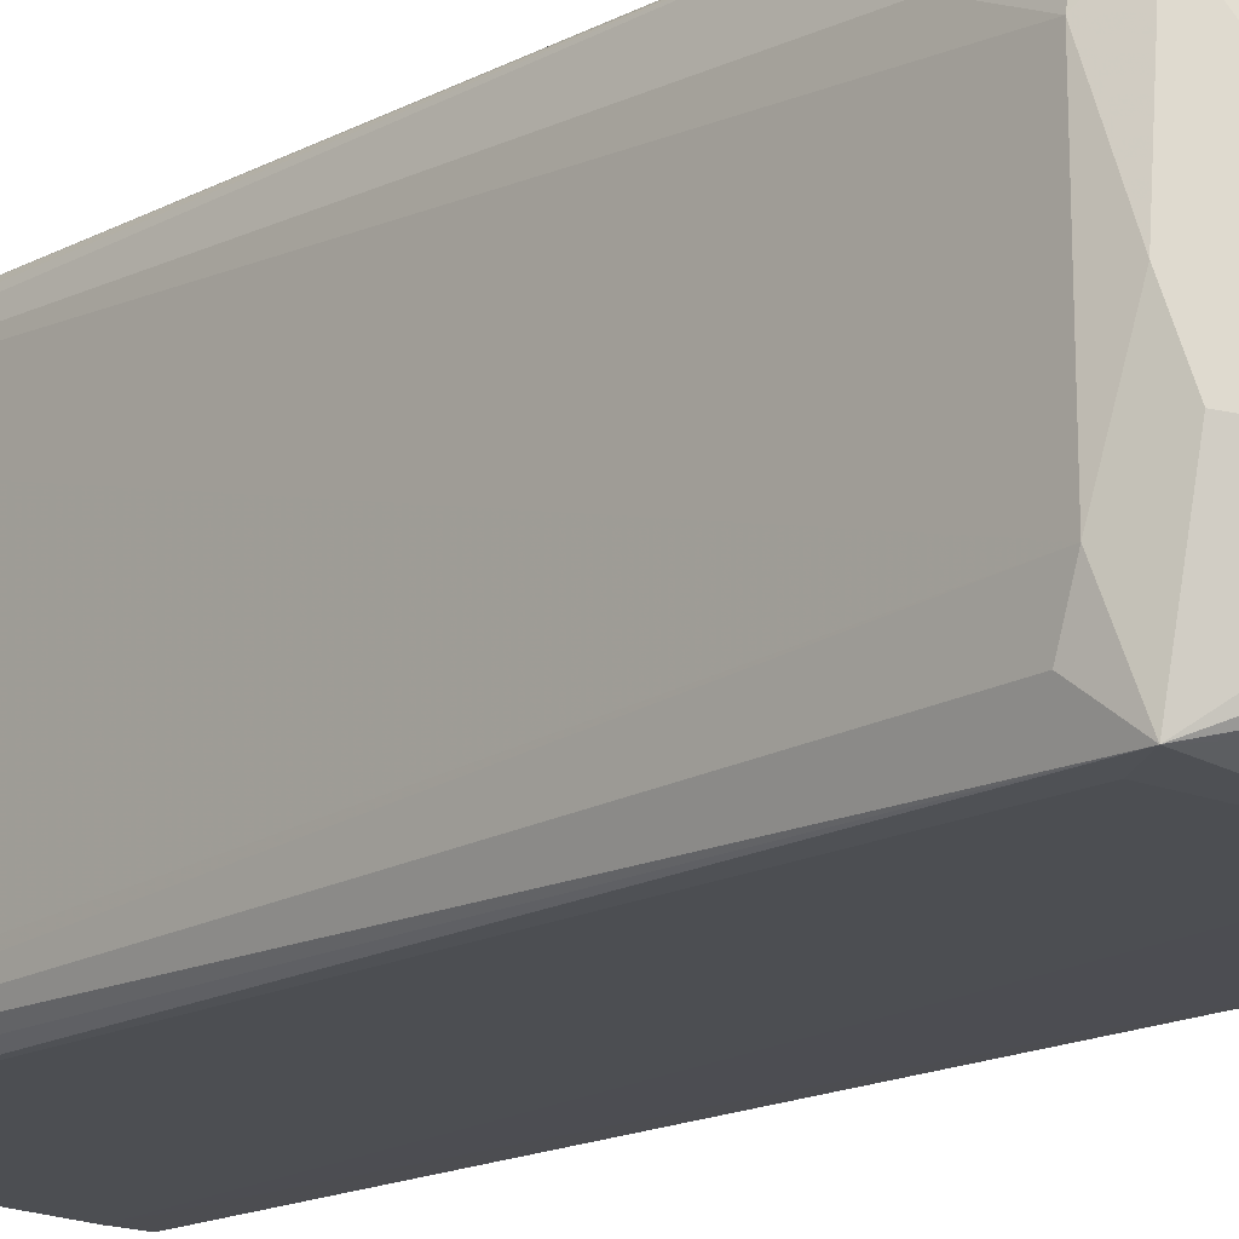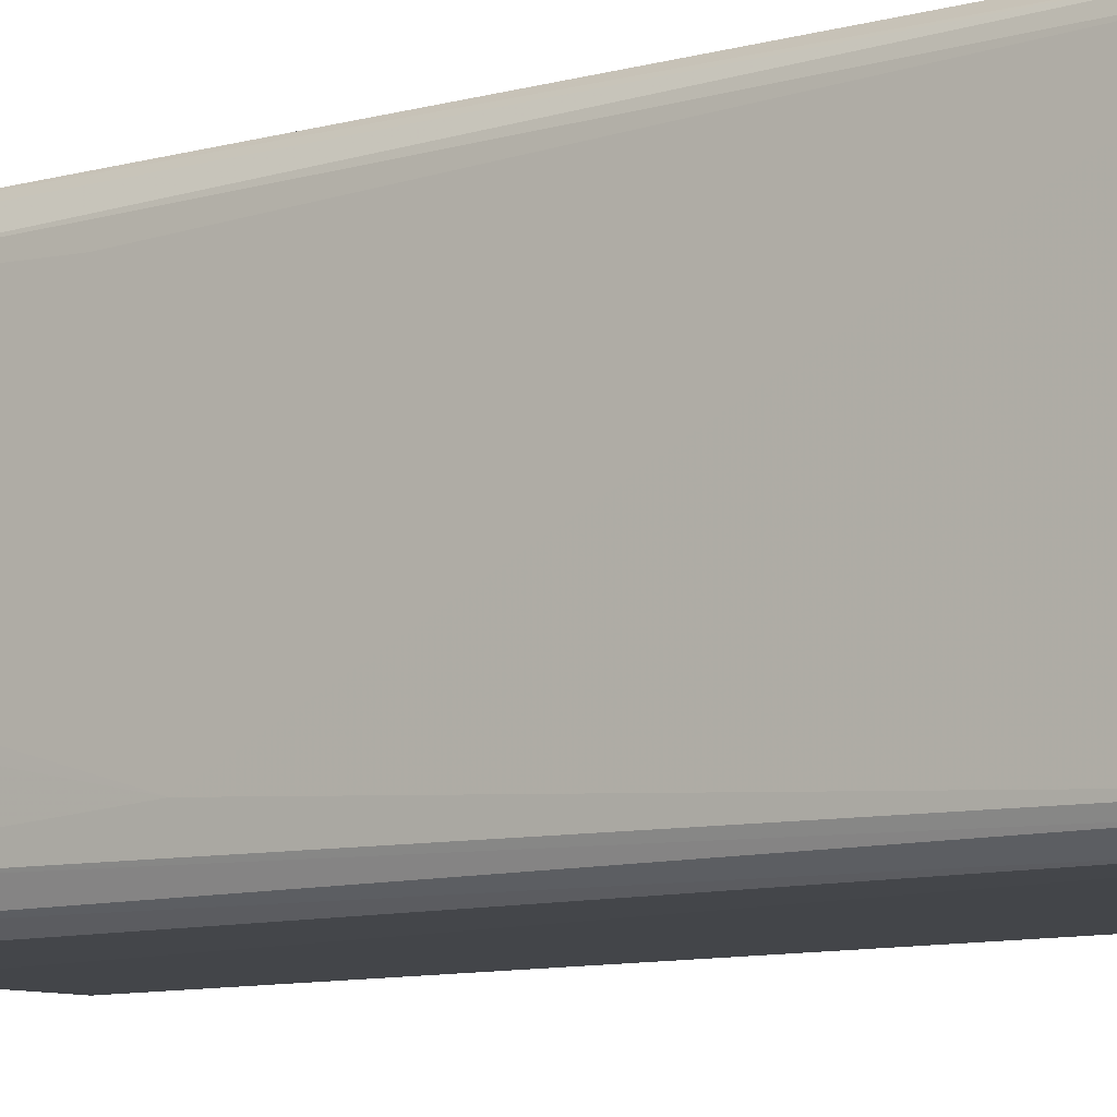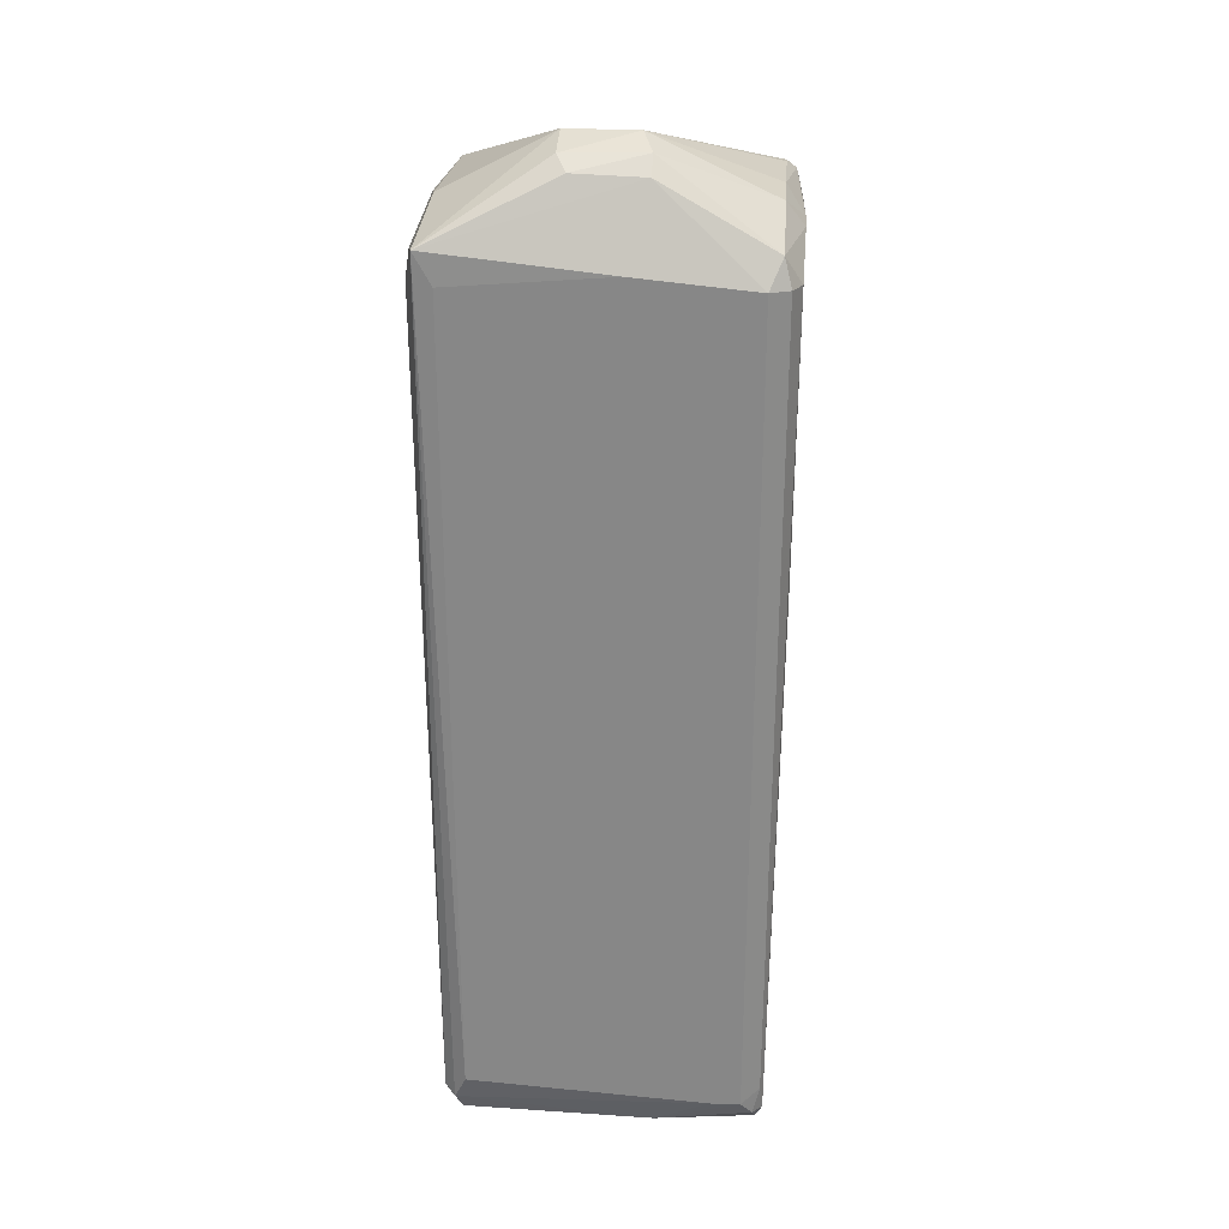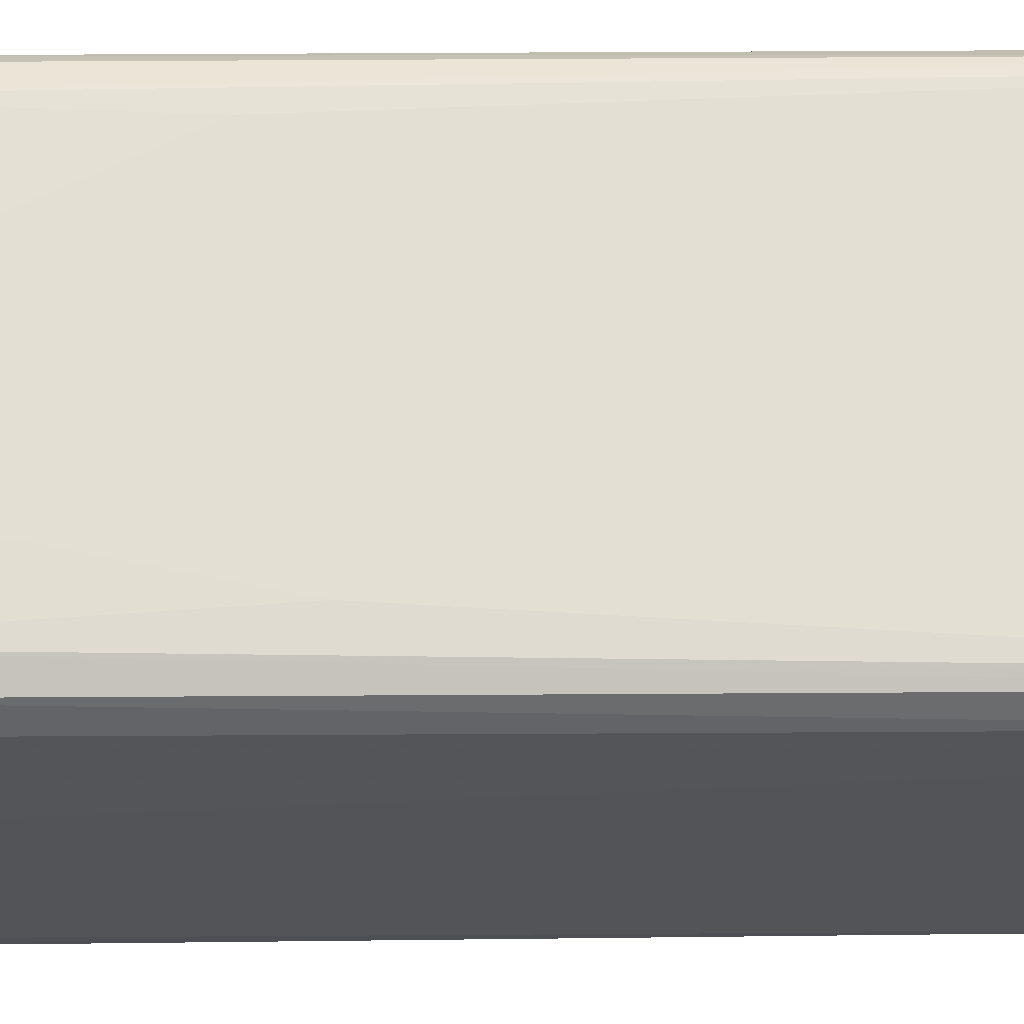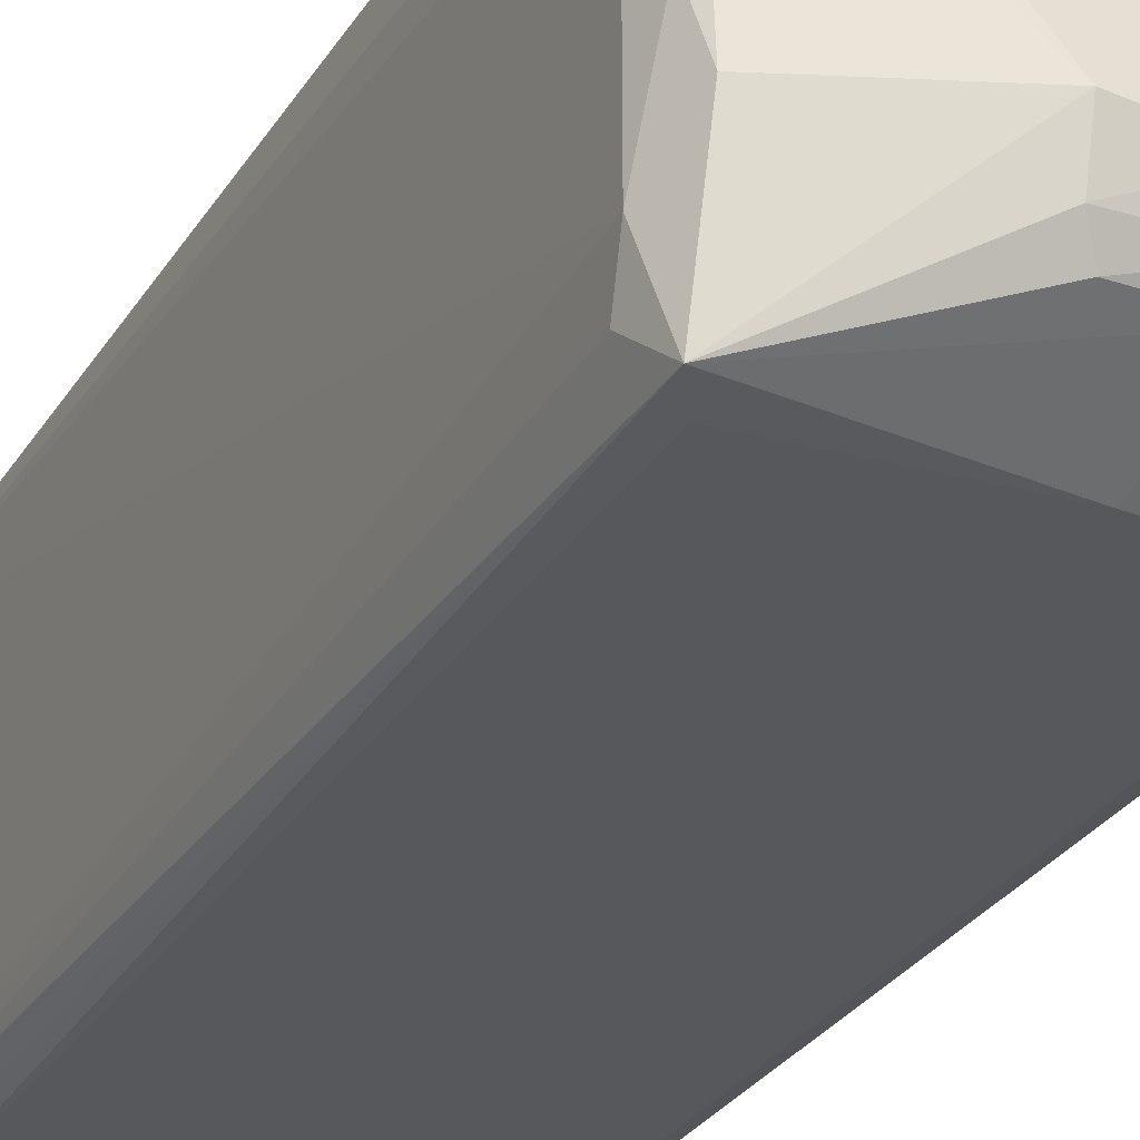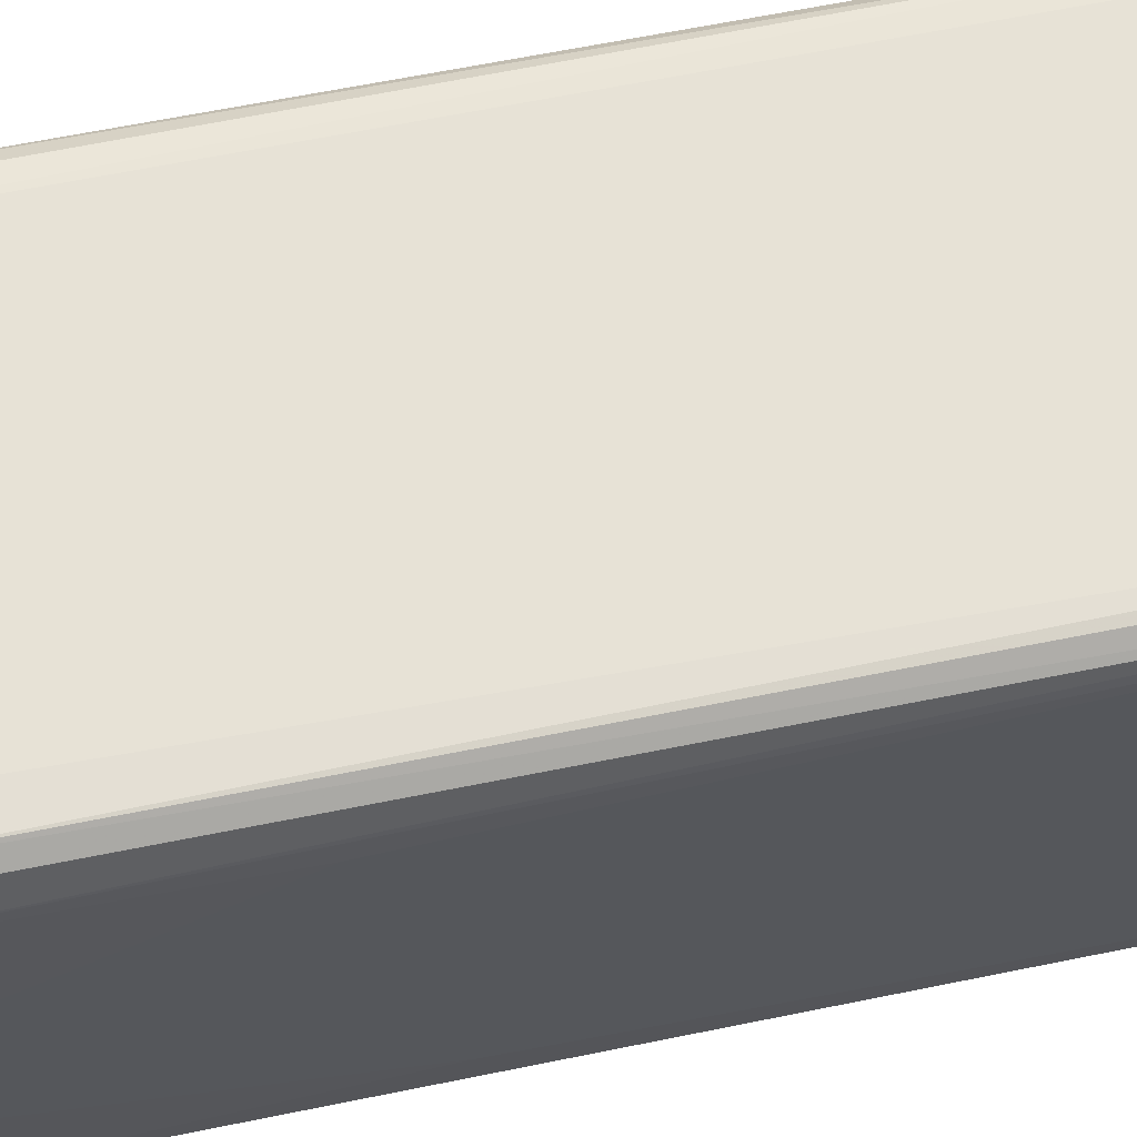
<metadata>
{"format":"obj","ext":"obj","renderer":"f3d","projection":"perspective","resolution":1024,"background":"white","views":[{"elev":-16.6,"azim":-43.0,"up":"+Y"},{"elev":-9.1,"azim":127.1,"up":"+Y"},{"elev":26.9,"azim":4.3,"up":"+Z"},{"elev":-23.6,"azim":90.7,"up":"+Y"},{"elev":-28.6,"azim":-25.7,"up":"+Y"},{"elev":63.3,"azim":78.4,"up":"+Y"}]}
</metadata>
<code>
v -0.03743 0.02474 0.06978
v 0.03781 -0.003784 0.08694
v 0.03778 -0.01049 0.08689
v 0.0339 0.03026 -0.1139
v -0.03367 -0.03502 -0.1096
v -0.0352 -0.03661 0.08858
v 0.03339 -0.03515 -0.11
v -0.03603 0.03203 -0.11
v 0.02677 0.03666 0.0852
v 0.03097 -0.03719 0.08214
v -0.02964 0.03467 0.08814
v 0.006625 -0.0175 0.1068
v 0.03119 0.03657 -0.1101
v 0.03552 0.03417 0.0846
v -0.02919 0.03637 -0.1095
v -0.0361 -0.03074 -0.1102
v 0.03574 0.03213 -0.1103
v 0.02416 -0.03699 -0.1066
v 0.03564 -0.03292 -0.11
v -0.03805 -0.02158 0.08432
v -0.03195 -0.03331 -0.1135
v -0.03309 0.03575 0.08084
v 0.03744 -0.03033 0.08166
v -0.009266 -0.01516 0.1063
v -0.03091 -0.03664 -0.1034
v -0.032 0.03249 -0.1137
v 0.03394 -0.03117 -0.114
v -0.03396 0.02545 0.08982
v 0.03741 0.02943 0.08159
v 0.03385 0.03247 0.08835
v -0.006977 -0.02867 0.1015
v -0.0293 0.03651 0.08484
v 0.004262 -0.03733 0.08471
v 0.03375 -0.03326 0.08809
v 0.03374 -0.01288 0.09258
v -0.03423 -0.01291 0.09284
v -0.03604 0.03204 0.0849
v 0.01121 -0.03354 -0.1143
v -0.03789 0.0184 0.08397
v 0.03536 -0.03489 0.08198
v -0.03335 0.03603 -0.1042
v -0.0375 -0.03005 0.08086
v 0.03712 -0.02569 0.01287
v 0.03076 -0.03694 -0.1064
v 0.03319 0.0363 0.08213
v 0.03539 0.03404 -0.107
v -0.03119 -0.03696 0.08162
v 0.008778 -0.02852 0.1009
v -0.03606 -0.03293 -0.1078
v 0.03378 0.02335 0.09044
v -0.03571 0.03397 0.08187
v 0.03711 0.02699 0.02382
v 0.01111 0.03465 -0.1134
v -0.03425 0.0302 -0.1137
v 0.008886 -0.02431 0.1044
v -0.009262 -0.02422 0.104
v 0.01109 0.03459 0.08795
v 0.03367 0.000676 0.09238
v 0.03497 -0.03451 -0.1036
v 0.03596 0.02781 0.08793
v -0.03554 0.0338 -0.1041
v 0.03299 0.03608 -0.1065
v -0.0342 -0.02877 -0.1135
v -0.03622 -0.001553 0.08984
f 28 39 64
f 4 13 17
f 8 16 20
f 5 16 21
f 6 5 25
f 5 18 25
f 8 15 26
f 4 17 27
f 19 7 27
f 17 19 27
f 24 11 28
f 14 9 30
f 24 12 30
f 11 9 32
f 9 13 32
f 13 15 32
f 18 10 33
f 25 18 33
f 23 3 34
f 3 2 35
f 34 3 35
f 20 6 36
f 6 24 36
f 24 28 36
f 28 11 37
f 18 5 38
f 5 21 38
f 26 4 38
f 4 27 38
f 27 7 38
f 1 8 39
f 8 20 39
f 28 37 39
f 37 1 39
f 23 34 40
f 34 10 40
f 15 8 41
f 32 15 41
f 22 32 41
f 6 20 42
f 2 3 43
f 19 17 43
f 3 23 43
f 23 19 43
f 10 18 44
f 18 38 44
f 38 7 44
f 40 10 44
f 13 9 45
f 9 14 45
f 45 14 46
f 17 13 46
f 14 29 46
f 29 17 46
f 6 25 47
f 33 6 47
f 25 33 47
f 31 6 48
f 33 10 48
f 6 33 48
f 10 34 48
f 5 6 49
f 16 5 49
f 20 16 49
f 6 42 49
f 42 20 49
f 30 12 50
f 8 1 51
f 11 32 51
f 32 22 51
f 1 37 51
f 37 11 51
f 22 41 51
f 29 2 52
f 17 29 52
f 2 43 52
f 43 17 52
f 13 4 53
f 15 13 53
f 4 26 53
f 26 15 53
f 16 8 54
f 8 26 54
f 35 12 55
f 34 35 55
f 31 48 55
f 48 34 55
f 24 6 56
f 12 24 56
f 6 31 56
f 55 12 56
f 31 55 56
f 9 11 57
f 11 24 57
f 30 9 57
f 24 30 57
f 35 2 58
f 12 35 58
f 50 12 58
f 7 19 59
f 19 23 59
f 23 40 59
f 44 7 59
f 40 44 59
f 2 29 60
f 29 14 60
f 14 30 60
f 30 50 60
f 58 2 60
f 50 58 60
f 41 8 61
f 8 51 61
f 51 41 61
f 13 45 62
f 45 46 62
f 46 13 62
f 21 16 63
f 38 21 63
f 26 38 63
f 16 54 63
f 54 26 63
f 20 36 64
f 36 28 64
f 39 20 64

</code>
